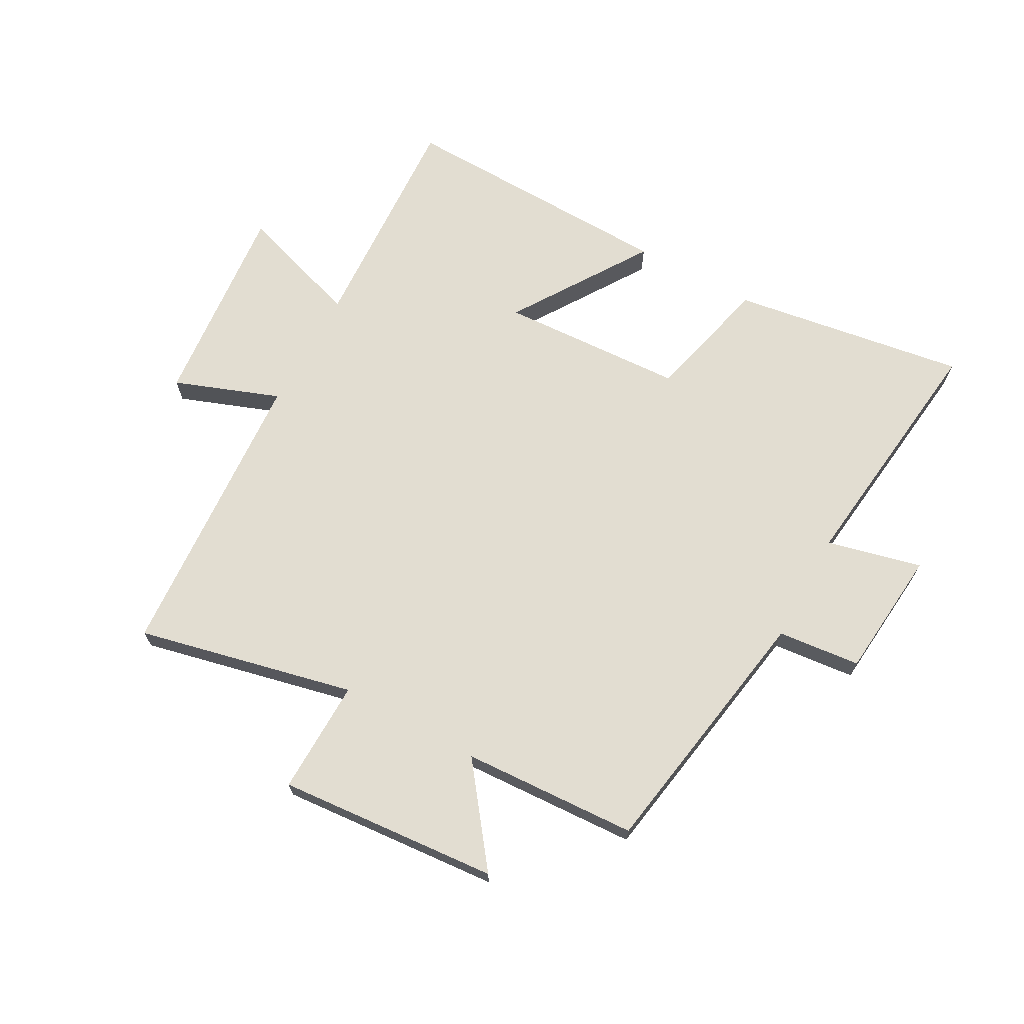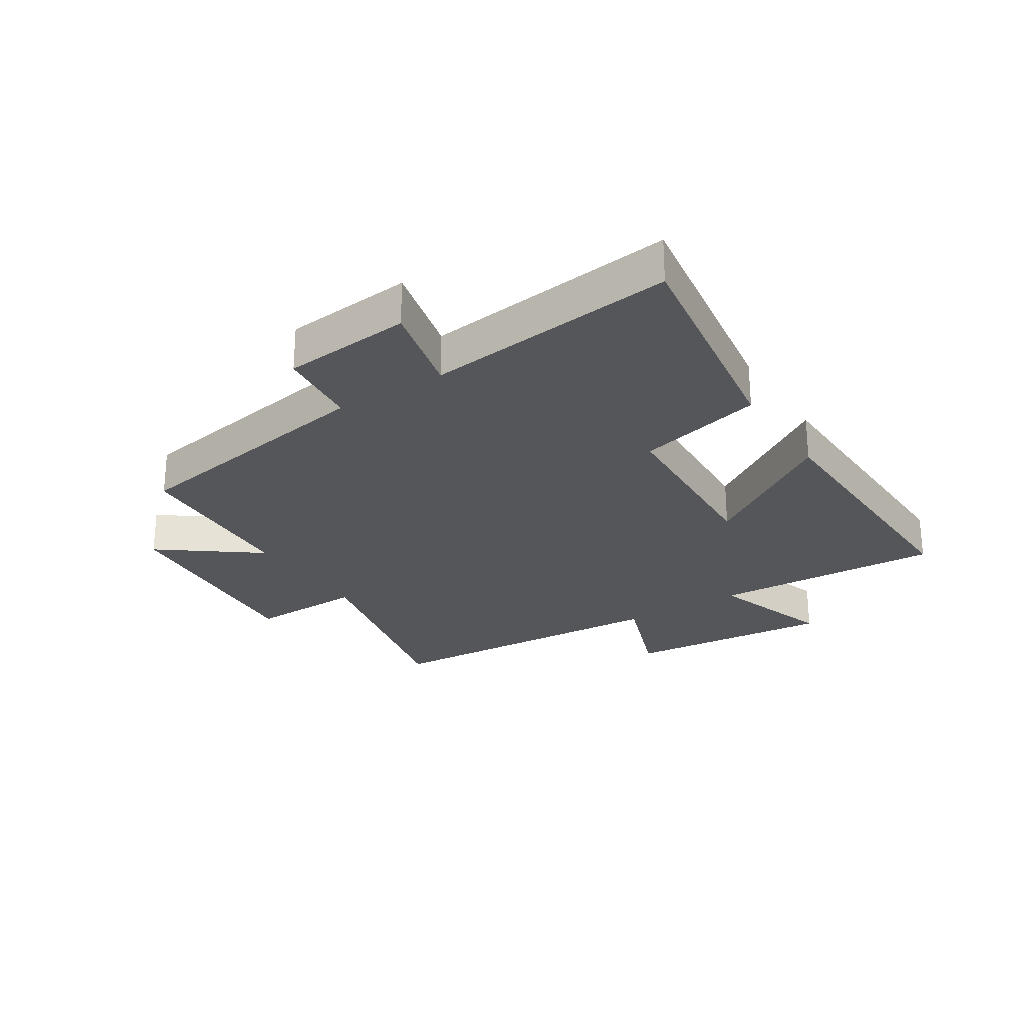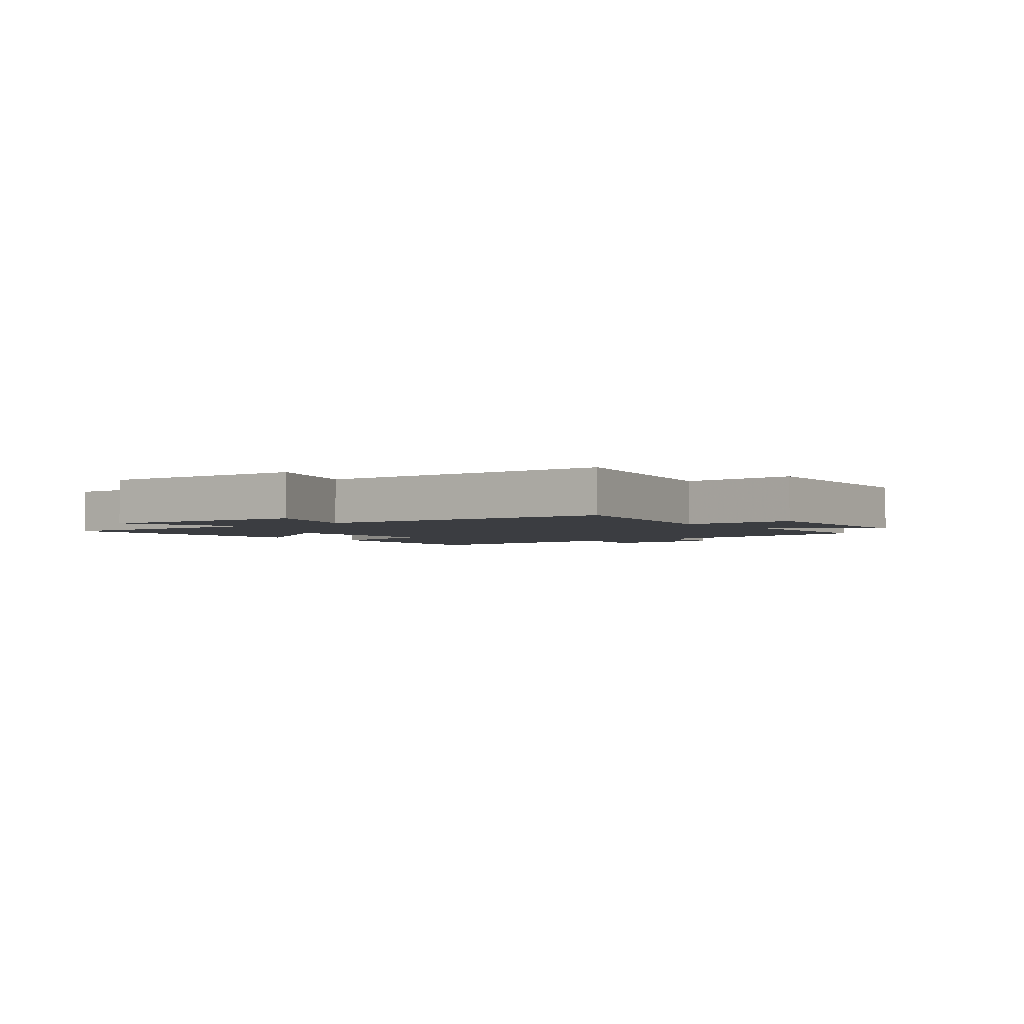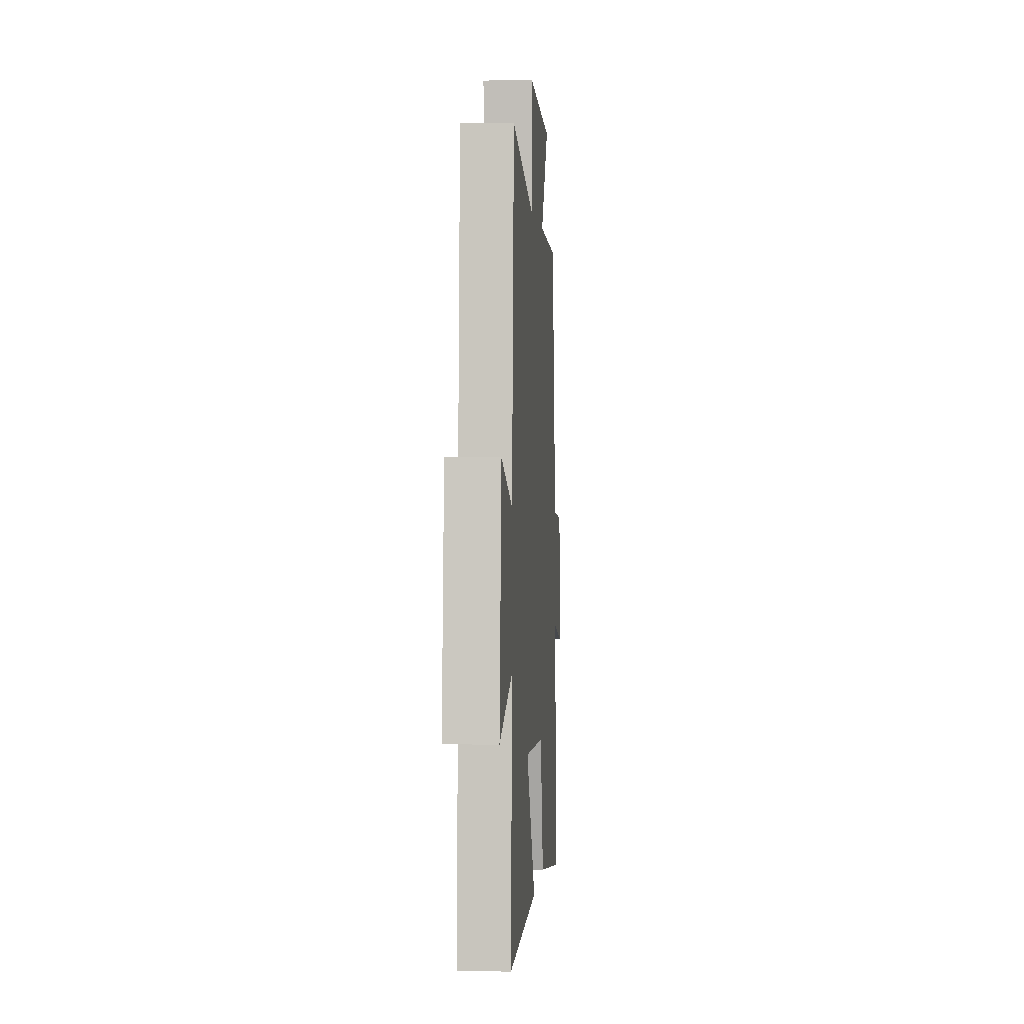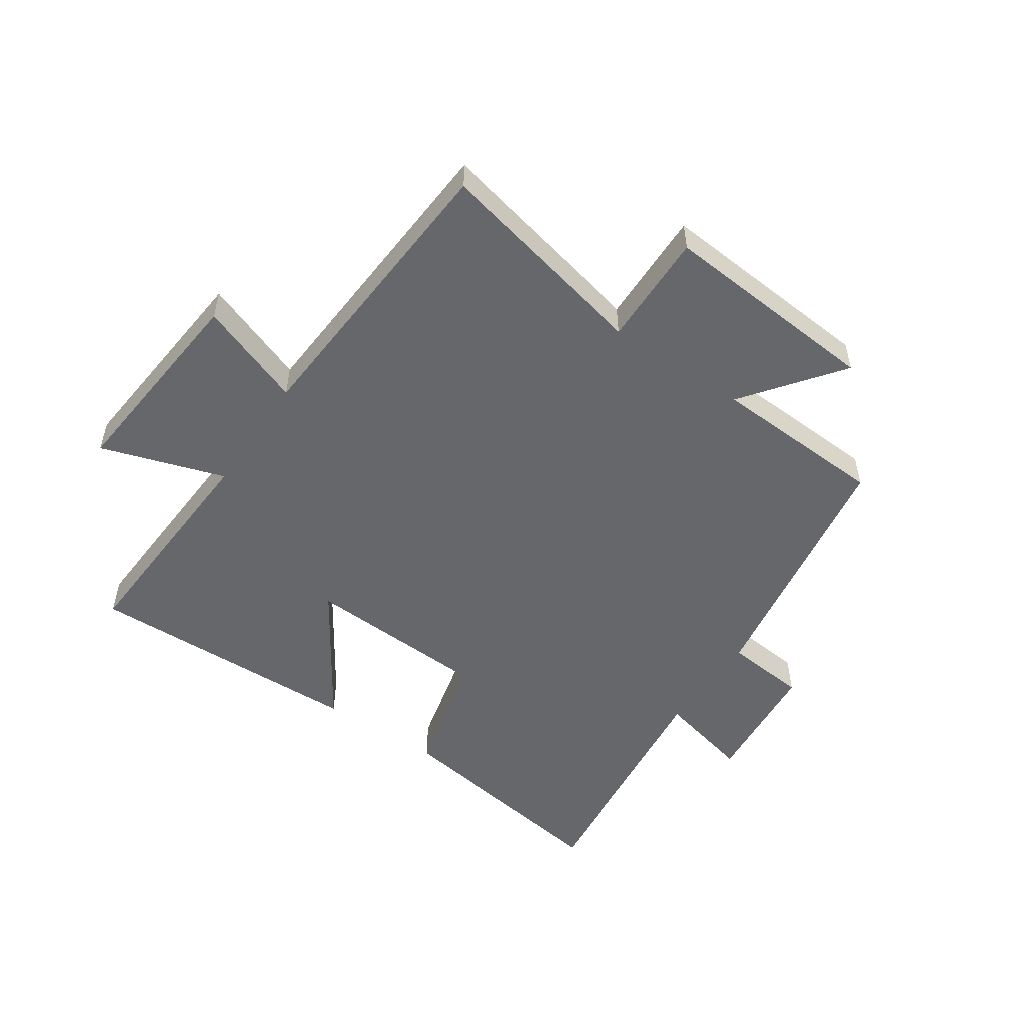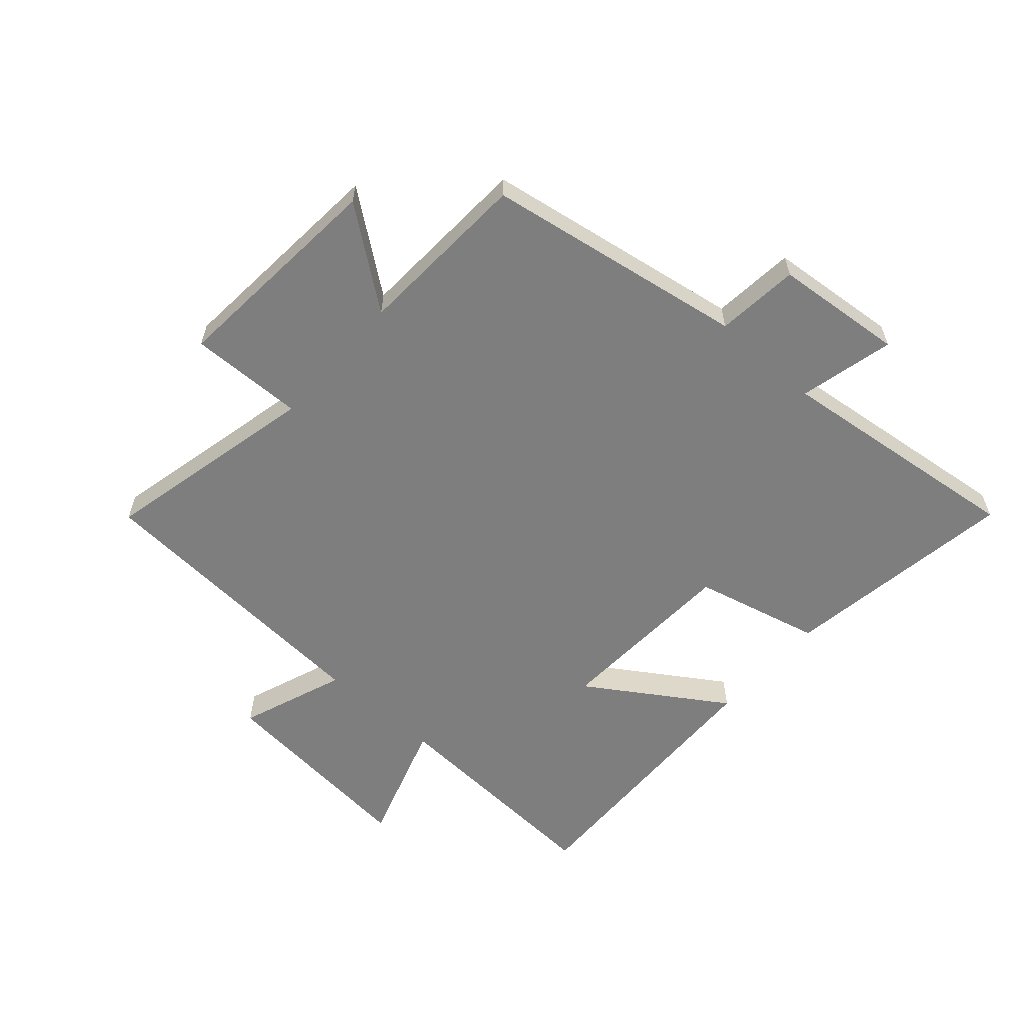
<metadata>
{"format":"obj","ext":"obj","renderer":"f3d","projection":"perspective","resolution":1024,"background":"white","views":[{"elev":68.6,"azim":28.8,"up":"+Y"},{"elev":-25.9,"azim":122.7,"up":"+Y"},{"elev":-2.6,"azim":-51.2,"up":"+Y"},{"elev":1.6,"azim":-85.8,"up":"+Z"},{"elev":-52.1,"azim":-34.2,"up":"+Y"},{"elev":-59.5,"azim":48.5,"up":"+Y"}]}
</metadata>
<code>
v 0.428 0.07 0.485
v 0.5 0.07 0.051
v 0.638 0.07 0.037
v 0.658 0.07 -0.179
v 0.5 0.07 -0.141
v 0.549 0.07 -0.56
v 0.158 0.07 -0.5
v 0.106 0.07 -0.289
v -0.202 0.07 -0.273
v -0.054 0.07 -0.5
v -0.52 0.07 -0.512
v -0.5 0.07 -0.129
v -0.707 0.07 -0.196
v -0.675 0.07 0.15
v -0.5 0.07 0.085
v -0.468 0.07 0.582
v -0.106 0.07 0.5
v -0.11 0.07 0.691
v 0.258 0.07 0.661
v 0.136 0.07 0.5
v 0.428 0 0.485
v 0.5 0 0.051
v 0.638 0 0.037
v 0.658 0 -0.179
v 0.5 0 -0.141
v 0.549 0 -0.56
v 0.158 0 -0.5
v 0.106 0 -0.289
v -0.202 0 -0.273
v -0.054 0 -0.5
v -0.52 0 -0.512
v -0.5 0 -0.129
v -0.707 0 -0.196
v -0.675 0 0.15
v -0.5 0 0.085
v -0.468 0 0.582
v -0.106 0 0.5
v -0.11 0 0.691
v 0.258 0 0.661
v 0.136 0 0.5
f 17 18 19 20
f 17 20 1 2
f 15 16 17 2
f 12 13 14 15
f 12 15 2 3
f 9 10 11 12
f 8 9 12 3
f 5 6 7 8
f 5 8 3
f 3 4 5
f 40 39 38 37
f 22 21 40 37
f 22 37 36 35
f 35 34 33 32
f 23 22 35 32
f 32 31 30 29
f 23 32 29 28
f 28 27 26 25
f 23 28 25
f 25 24 23
f 1 21 22 2
f 2 22 23 3
f 3 23 24 4
f 4 24 25 5
f 5 25 26 6
f 6 26 27 7
f 7 27 28 8
f 8 28 29 9
f 9 29 30 10
f 10 30 31 11
f 11 31 32 12
f 12 32 33 13
f 13 33 34 14
f 14 34 35 15
f 15 35 36 16
f 16 36 37 17
f 17 37 38 18
f 18 38 39 19
f 19 39 40 20
f 20 40 21 1

</code>
